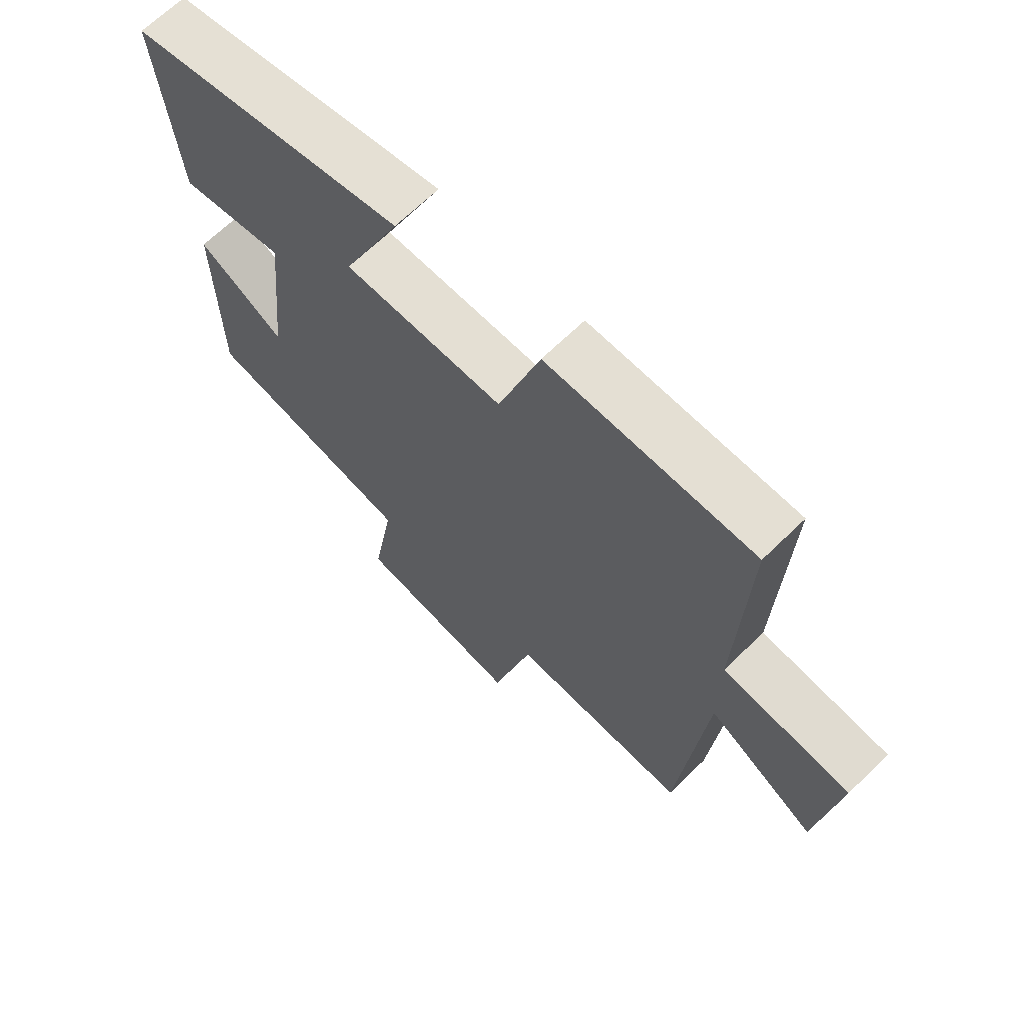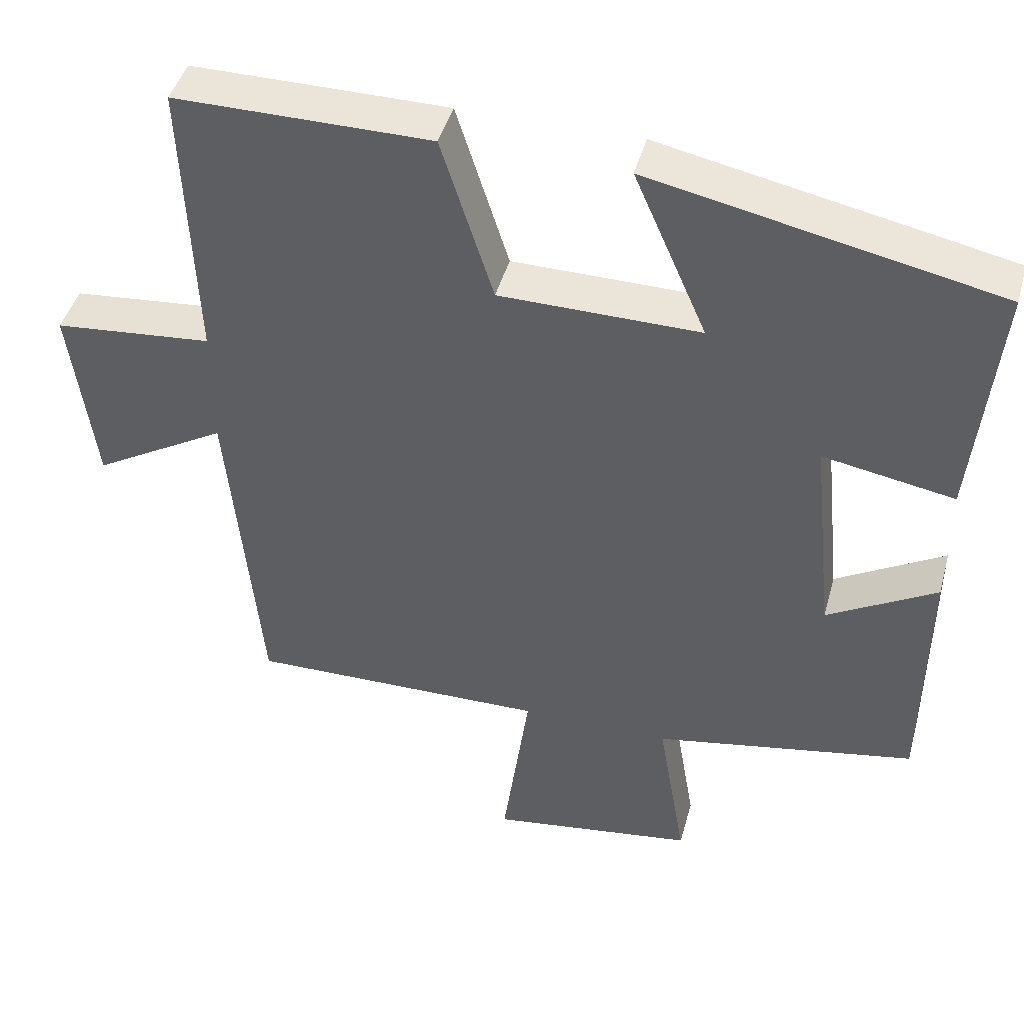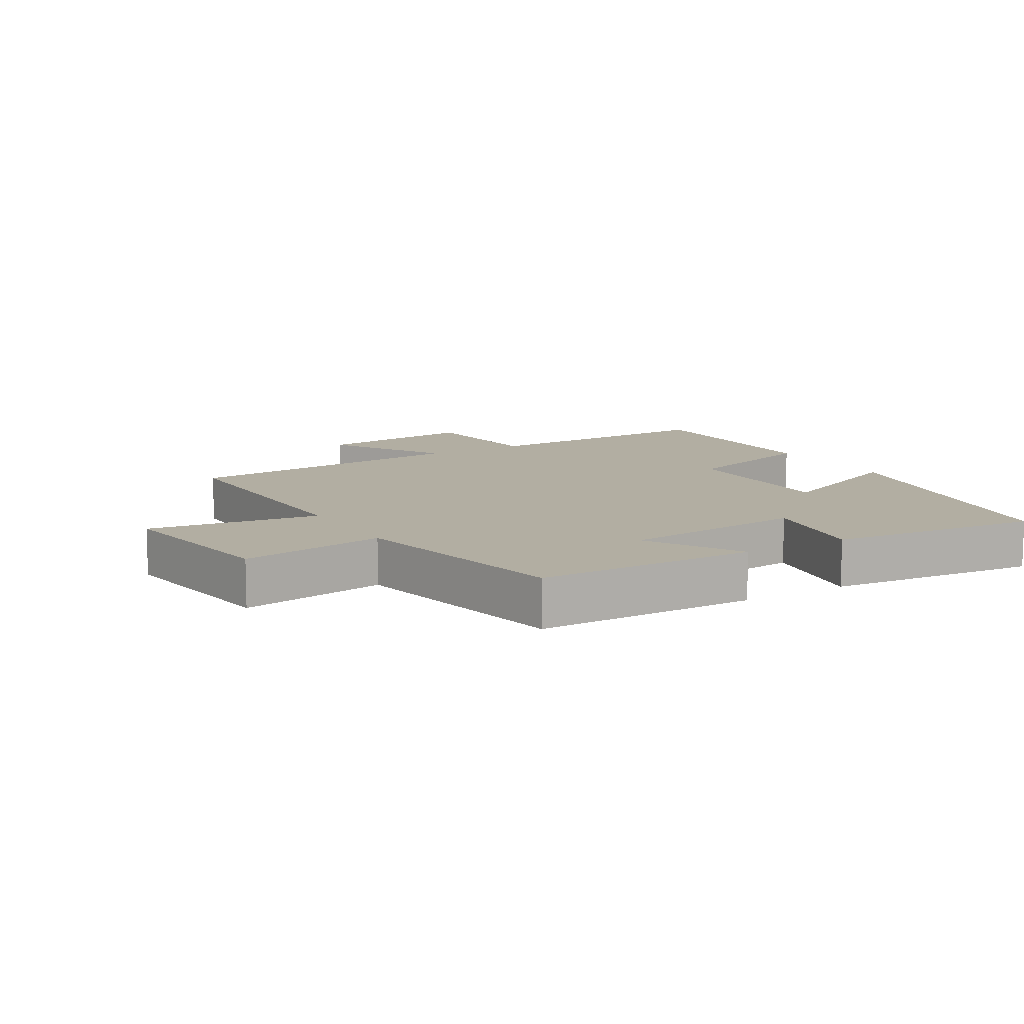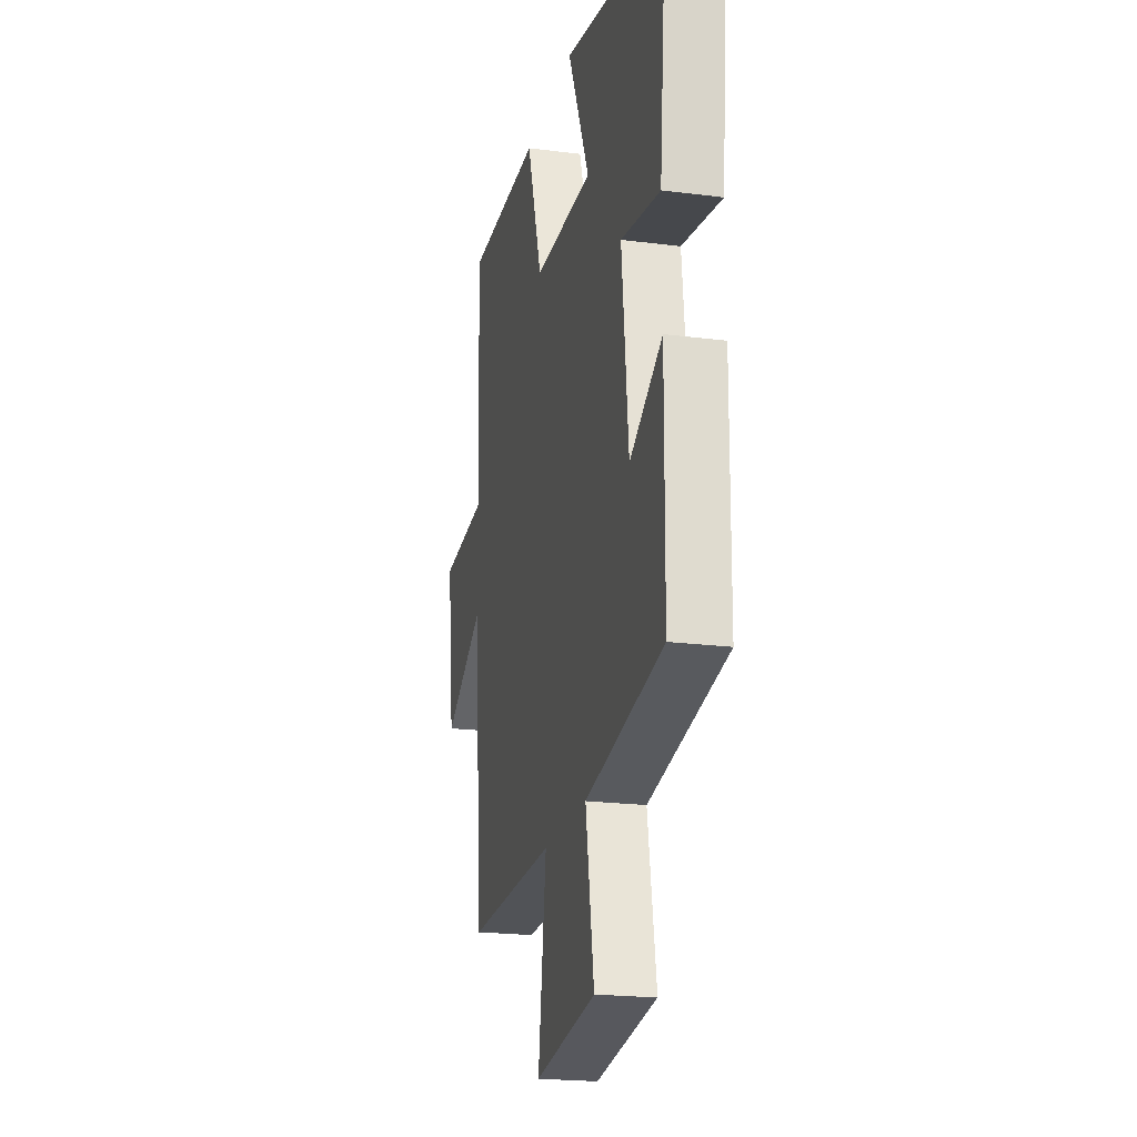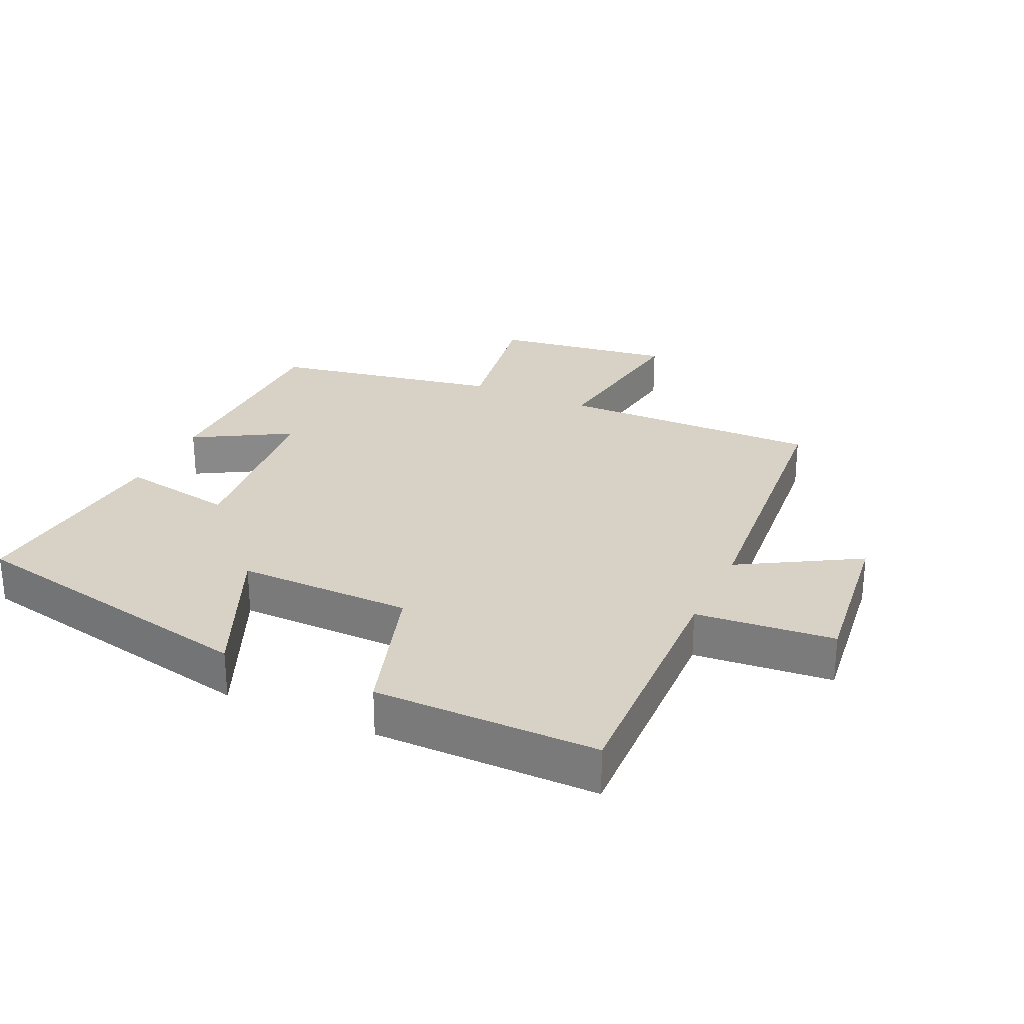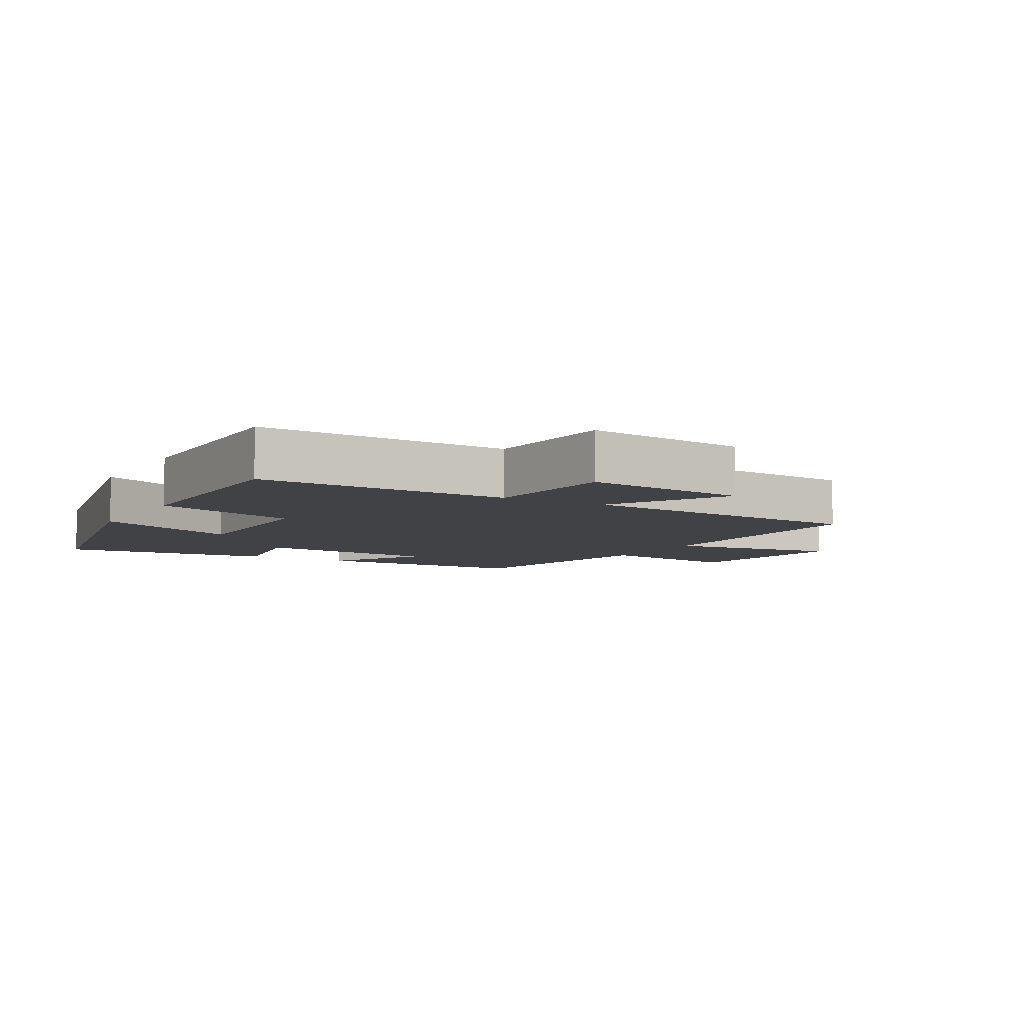
<metadata>
{"format":"obj","ext":"obj","renderer":"f3d","projection":"perspective","resolution":1024,"background":"white","views":[{"elev":66.8,"azim":45.6,"up":"+Z"},{"elev":44.6,"azim":-164.8,"up":"+Z"},{"elev":10.7,"azim":-120.6,"up":"+Y"},{"elev":-21.0,"azim":-103.0,"up":"+Z"},{"elev":27.3,"azim":24.9,"up":"+Y"},{"elev":-6.6,"azim":60.4,"up":"+Y"}]}
</metadata>
<code>
v -0.531 0.07 0.405
v -0.067 0.07 0.5
v -0.165 0.07 0.276
v 0.103 0.07 0.278
v 0.173 0.07 0.5
v 0.515 0.07 0.5
v 0.5 0.07 0.113
v 0.712 0.07 0.093
v 0.68 0.07 -0.159
v 0.5 0.07 -0.053
v 0.458 0.07 -0.507
v 0.057 0.07 -0.5
v 0.093 0.07 -0.765
v -0.183 0.07 -0.725
v -0.145 0.07 -0.5
v -0.497 0.07 -0.434
v -0.5 0.07 -0.094
v -0.354 0.07 -0.179
v -0.324 0.07 0.107
v -0.5 0.07 0.076
v -0.531 0 0.405
v -0.067 0 0.5
v -0.165 0 0.276
v 0.103 0 0.278
v 0.173 0 0.5
v 0.515 0 0.5
v 0.5 0 0.113
v 0.712 0 0.093
v 0.68 0 -0.159
v 0.5 0 -0.053
v 0.458 0 -0.507
v 0.057 0 -0.5
v 0.093 0 -0.765
v -0.183 0 -0.725
v -0.145 0 -0.5
v -0.497 0 -0.434
v -0.5 0 -0.094
v -0.354 0 -0.179
v -0.324 0 0.107
v -0.5 0 0.076
f 1 2 3
f 20 1 3
f 19 20 3
f 18 19 3 4
f 15 16 17 18
f 15 18 4
f 12 13 14 15
f 12 15 4
f 12 4 5
f 11 12 5
f 10 11 5
f 7 8 9 10
f 7 10 5
f 5 6 7
f 23 22 21
f 23 21 40
f 23 40 39
f 24 23 39 38
f 38 37 36 35
f 24 38 35
f 35 34 33 32
f 24 35 32
f 25 24 32
f 25 32 31
f 25 31 30
f 30 29 28 27
f 25 30 27
f 27 26 25
f 1 21 22 2
f 2 22 23 3
f 3 23 24 4
f 4 24 25 5
f 5 25 26 6
f 6 26 27 7
f 7 27 28 8
f 8 28 29 9
f 9 29 30 10
f 10 30 31 11
f 11 31 32 12
f 12 32 33 13
f 13 33 34 14
f 14 34 35 15
f 15 35 36 16
f 16 36 37 17
f 17 37 38 18
f 18 38 39 19
f 19 39 40 20
f 20 40 21 1

</code>
